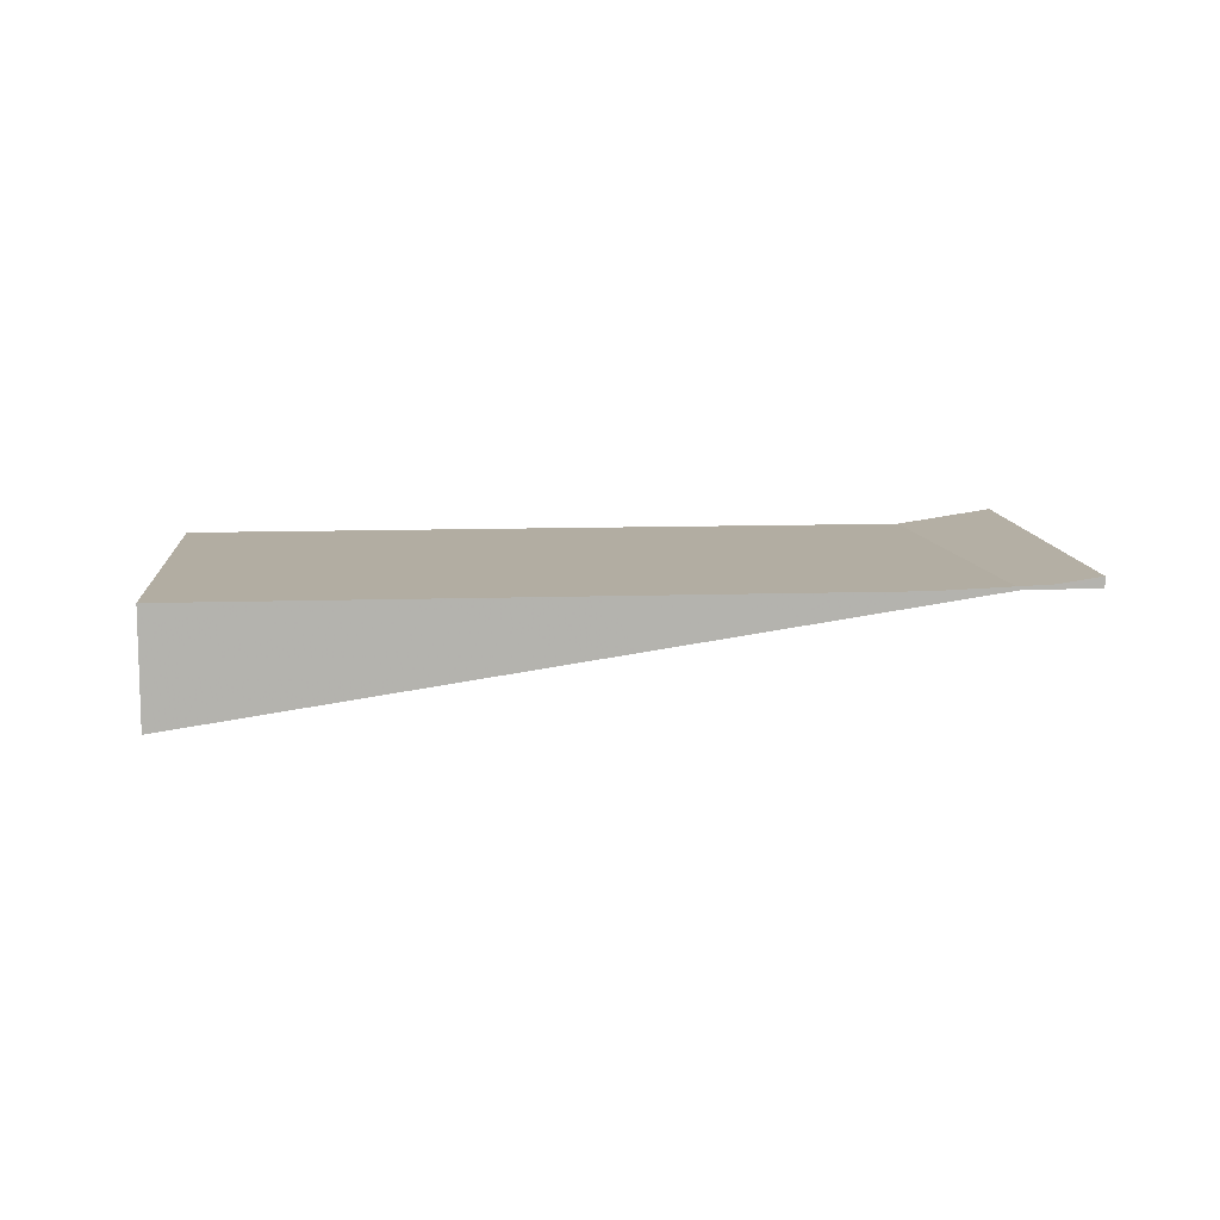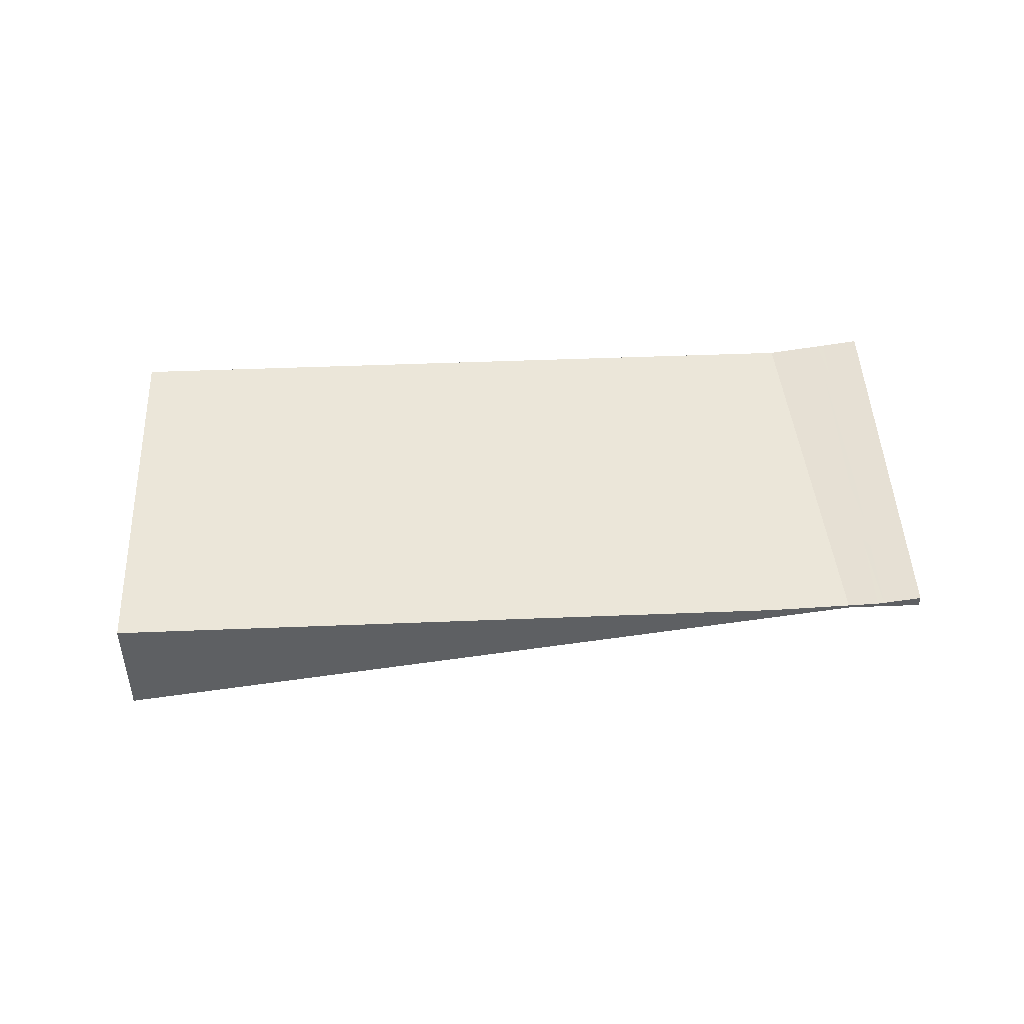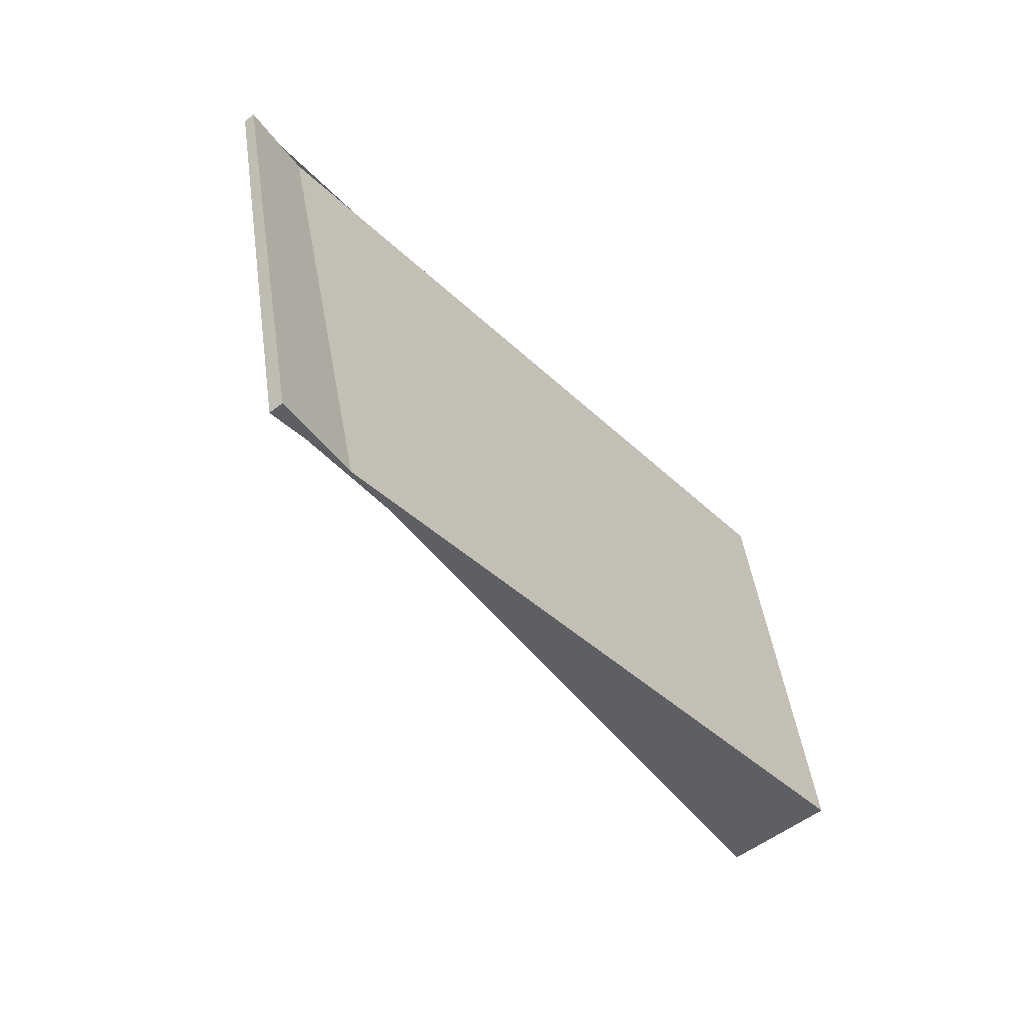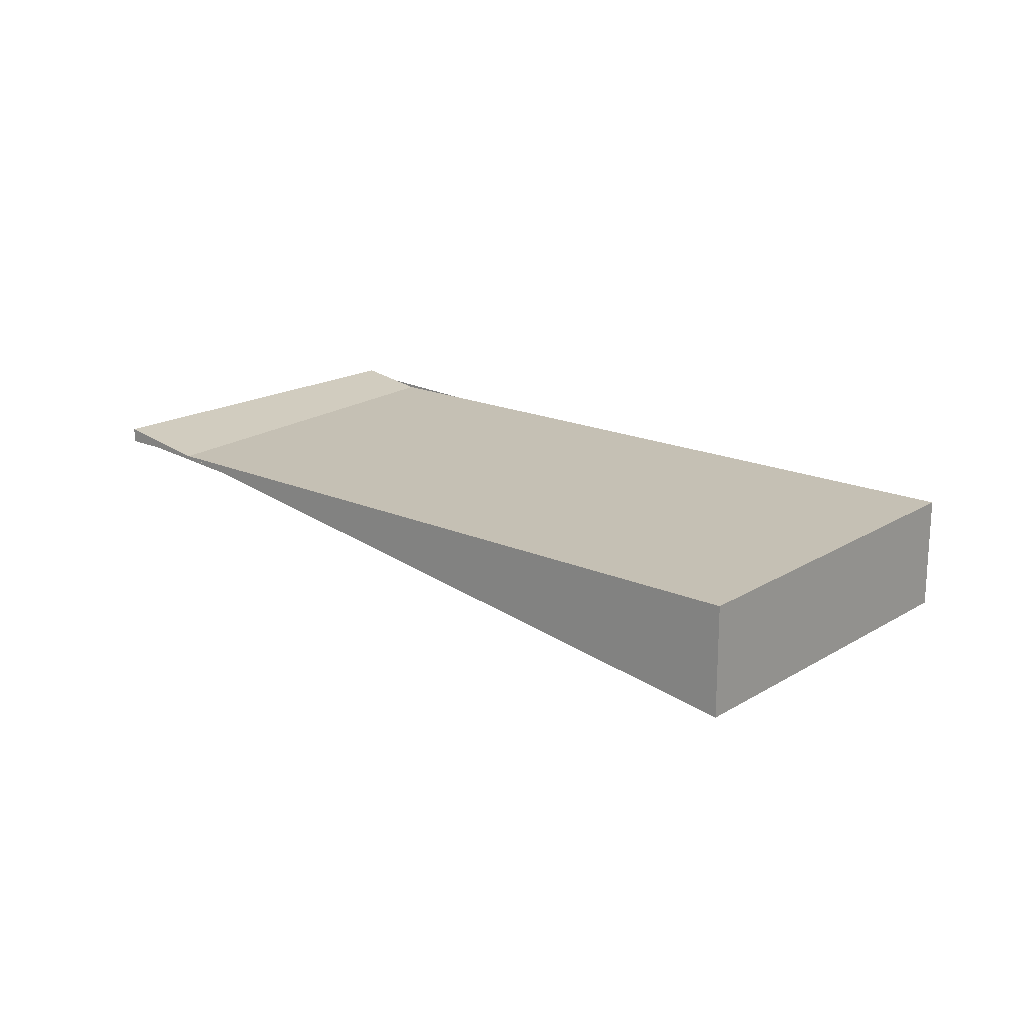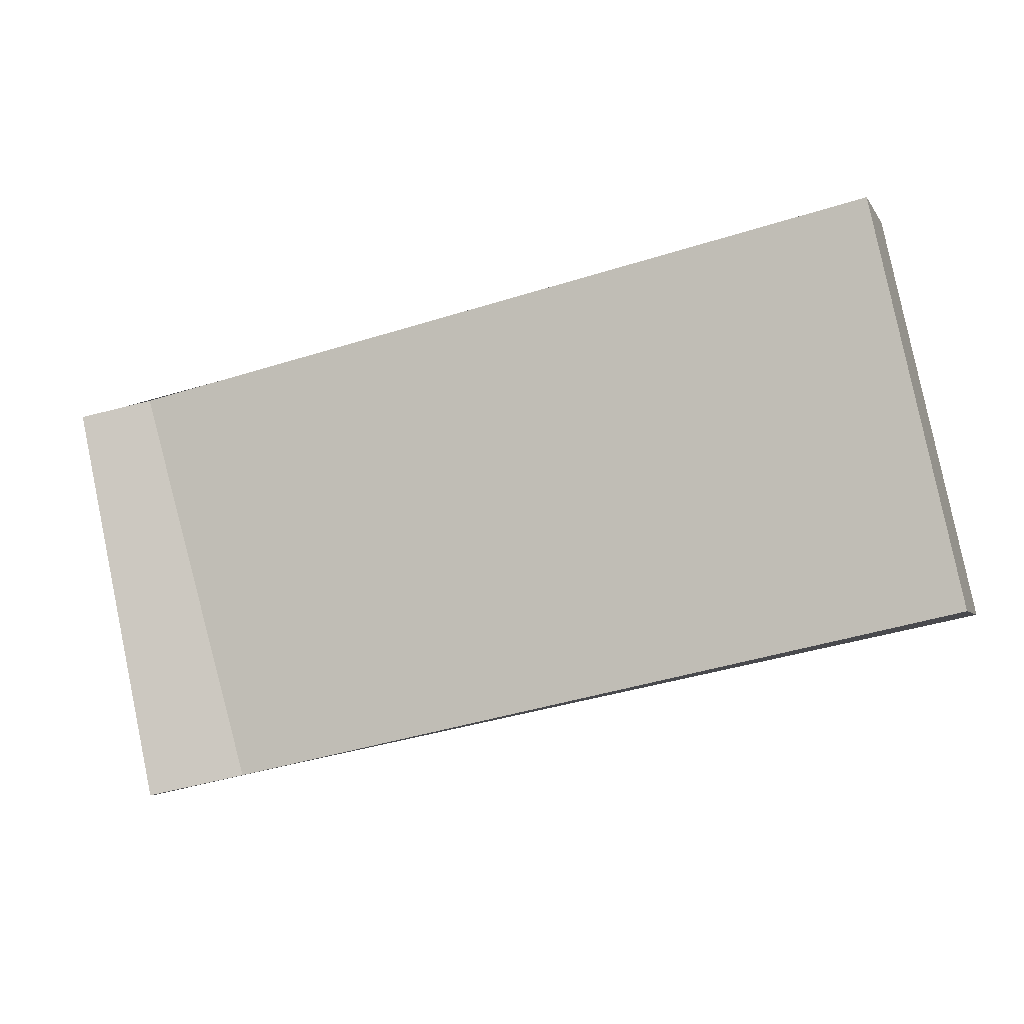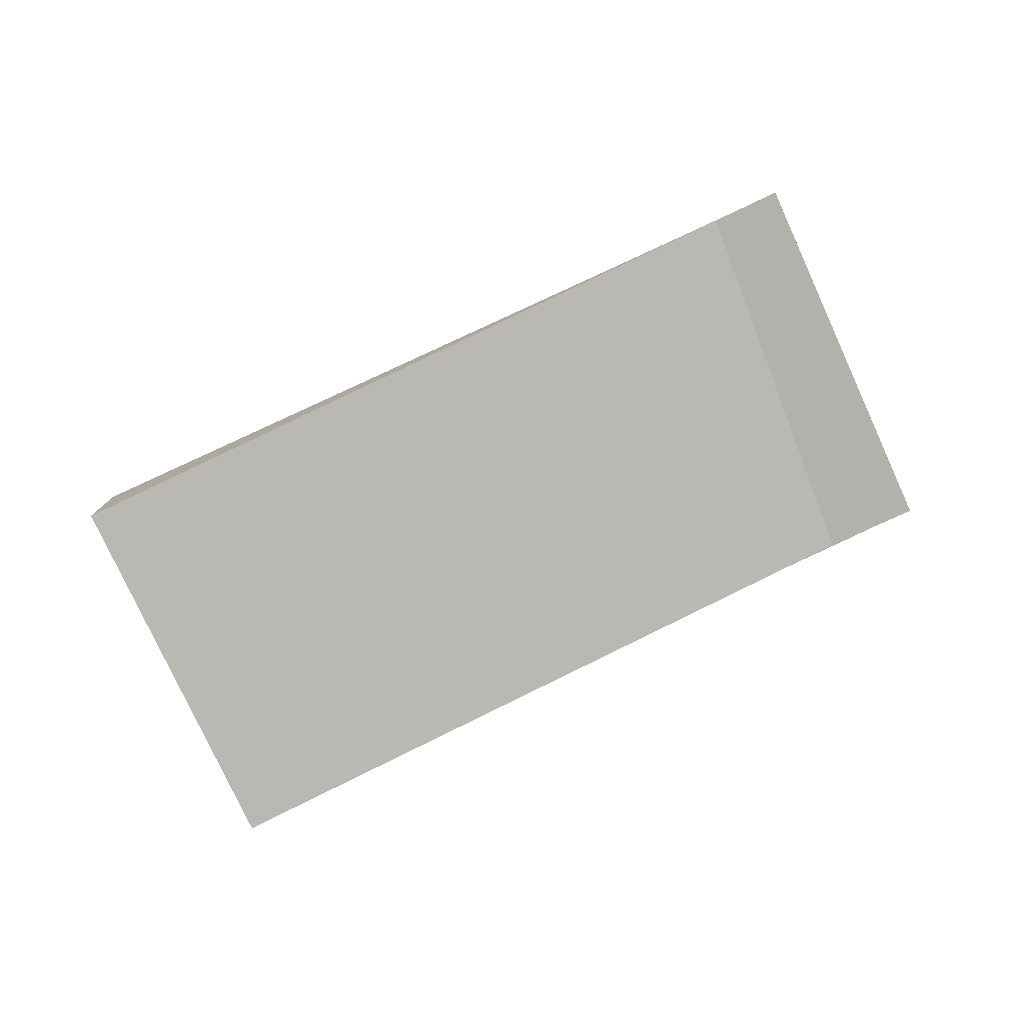
<metadata>
{"format":"obj","ext":"obj","renderer":"f3d","projection":"perspective","resolution":1024,"background":"white","views":[{"elev":10.6,"azim":-172.4,"up":"+Z"},{"elev":46.7,"azim":-170.2,"up":"+Z"},{"elev":-53.3,"azim":-50.2,"up":"+Y"},{"elev":18.3,"azim":52.8,"up":"+Z"},{"elev":-4.6,"azim":17.0,"up":"+Y"},{"elev":-78.9,"azim":-143.0,"up":"+Z"}]}
</metadata>
<code>
v -383 -1902 -1.37
v -382 -1906 -1.326
v -391.8 -1908 0.1755
v -392.8 -1904 0.1317
v -382.7 -1903 -1.357
v -392.5 -1905 0.1448
v -382.8 -1903 -1.36
v -392.6 -1905 0.1416
v -392.1 -1905 0.0746
v -392.1 -1905 0.07775
v -392.4 -1904 0.06466
v -385.6 -1903 -0.93
v -385.5 -1904 -0.9268
v -385.8 -1902 -0.9399
v -391.3 -1908 0.1084
v -384.8 -1907 -0.8962
v -391.5 -1908 0.1029
v -391.9 -1908 0.1699
v -384.9 -1906 -0.9017
v -382.1 -1906 -1.332
v -383.6 -1903 -1.238
v -383.5 -1903 -1.235
v -383.8 -1902 -1.248
v -382.9 -1906 -1.21
v -382.8 -1906 -1.205
v -392.2 -1905 0.07343
v -392.6 -1905 0.1405
v -385.6 -1903 -0.9312
v -383.6 -1903 -1.24
v -382.8 -1903 -1.361
v -387.4 -1904 -0.6482
v -387.4 -1904 -0.6451
v -387.7 -1903 -0.6582
v -387.5 -1904 -0.6494
v -386.8 -1907 -0.62
v -386.6 -1907 -0.6144
v -391.9 -1906 0.08331
v -392.4 -1906 0.1503
v -387.2 -1905 -0.6395
v -383.4 -1904 -1.23
v -385.4 -1904 -0.9213
v -382.6 -1904 -1.351
v -389.6 -1904 -0.3159
v -389.5 -1904 -0.3127
v -389.8 -1903 -0.3258
v -389.6 -1904 -0.3171
v -389.4 -1905 -0.3072
v -388.9 -1907 -0.2876
v -388.8 -1908 -0.2821
v -388.5 -1904 -0.4893
v -388.4 -1904 -0.4862
v -388.7 -1903 -0.4993
v -388.5 -1904 -0.4905
v -388.3 -1905 -0.4806
v -387.8 -1907 -0.461
v -387.7 -1908 -0.4555
v -387.8 -1904 -0.5936
v -387.7 -1904 -0.5904
v -388 -1903 -0.6035
v -387.8 -1904 -0.5947
v -387.6 -1905 -0.5849
v -387.1 -1907 -0.5653
v -387 -1907 -0.5597
v -390.8 -1904 -0.136
v -390.7 -1905 -0.1329
v -391 -1903 -0.1459
v -390.8 -1904 -0.1372
v -390.6 -1905 -0.1273
v -390.1 -1907 -0.1077
v -390 -1908 -0.1022
v -392.1 -1905 0.06304
v -392 -1905 0.06619
v -392.3 -1904 0.05309
v -392.1 -1905 0.06187
v -391.9 -1906 0.07175
v -391.4 -1908 0.09131
v -391.3 -1908 0.09687
v -382.8 -1903 -1.361
v -383 -1902 -1.37
v -383 -1902 -2.22e-16
v -382.8 -1903 0
v -382.8 -1906 -1.205
v -382 -1906 -1.326
v -382 -1906 0
v -382.8 -1906 0
v -391.9 -1908 0.1699
v -391.8 -1908 0.1755
v -391.8 -1908 2.776e-17
v -391.9 -1908 2.776e-17
v -392.4 -1904 0.06466
v -392.8 -1904 0.1317
v -392.8 -1904 0
v -392.4 -1904 0
v -382.6 -1904 -1.351
v -382.7 -1903 -1.357
v -382.7 -1903 0
v -382.6 -1904 0
v -392.6 -1905 0.1416
v -392.5 -1905 0.1448
v -392.5 -1905 2.776e-17
v -392.6 -1905 0
v -382.7 -1903 -1.357
v -382.8 -1903 -1.36
v -382.8 -1903 0
v -382.7 -1903 0
v -392.6 -1905 0.1405
v -392.6 -1905 0.1416
v -392.6 -1905 0
v -392.6 -1905 0
v -392.3 -1904 0.05309
v -392.4 -1904 0.06466
v -392.4 -1904 0
v -392.3 -1904 -6.939e-18
v -383.8 -1902 -1.248
v -385.8 -1902 -0.9399
v -385.8 -1902 0
v -383.8 -1902 0
v -391.8 -1908 0.1755
v -391.3 -1908 0.1084
v -391.3 -1908 0
v -391.8 -1908 2.776e-17
v -386.6 -1907 -0.6144
v -384.8 -1907 -0.8962
v -384.8 -1907 -1.11e-16
v -386.6 -1907 0
v -392.4 -1906 0.1503
v -391.9 -1908 0.1699
v -391.9 -1908 2.776e-17
v -392.4 -1906 0
v -382 -1906 -1.326
v -382.1 -1906 -1.332
v -382.1 -1906 -2.22e-16
v -382 -1906 0
v -383 -1902 -1.37
v -383.8 -1902 -1.248
v -383.8 -1902 0
v -383 -1902 -2.22e-16
v -384.8 -1907 -0.8962
v -382.8 -1906 -1.205
v -382.8 -1906 0
v -384.8 -1907 -1.11e-16
v -392.8 -1904 0.1317
v -392.6 -1905 0.1405
v -392.6 -1905 0
v -392.8 -1904 0
v -382.8 -1903 -1.36
v -382.8 -1903 -1.361
v -382.8 -1903 0
v -382.8 -1903 0
v -385.8 -1902 -0.9399
v -387.7 -1903 -0.6582
v -387.7 -1903 0
v -385.8 -1902 0
v -387 -1907 -0.5597
v -386.6 -1907 -0.6144
v -386.6 -1907 0
v -387 -1907 0
v -392.5 -1905 0.1448
v -392.4 -1906 0.1503
v -392.4 -1906 0
v -392.5 -1905 2.776e-17
v -382.1 -1906 -1.332
v -382.6 -1904 -1.351
v -382.6 -1904 0
v -382.1 -1906 -2.22e-16
v -388.7 -1903 -0.4993
v -389.8 -1903 -0.3258
v -389.8 -1903 0
v -388.7 -1903 0
v -390 -1908 -0.1022
v -388.8 -1908 -0.2821
v -388.8 -1908 0
v -390 -1908 0
v -388 -1903 -0.6035
v -388.7 -1903 -0.4993
v -388.7 -1903 0
v -388 -1903 0
v -388.8 -1908 -0.2821
v -387.7 -1908 -0.4555
v -387.7 -1908 -5.551e-17
v -388.8 -1908 0
v -387.7 -1903 -0.6582
v -388 -1903 -0.6035
v -388 -1903 0
v -387.7 -1903 0
v -387.7 -1908 -0.4555
v -387 -1907 -0.5597
v -387 -1907 0
v -387.7 -1908 -5.551e-17
v -389.8 -1903 -0.3258
v -391 -1903 -0.1459
v -391 -1903 0
v -389.8 -1903 0
v -391.3 -1908 0.09687
v -390 -1908 -0.1022
v -390 -1908 0
v -391.3 -1908 0
v -391 -1903 -0.1459
v -392.3 -1904 0.05309
v -392.3 -1904 -6.939e-18
v -391 -1903 0
v -391.3 -1908 0.1084
v -391.3 -1908 0.09687
v -391.3 -1908 0
v -391.3 -1908 0
v -383 -1902 0
v -382 -1906 0
v -391.8 -1908 0
v -392.8 -1904 0
f 27 4 11 26
f 38 6 10 37
f 10 6 8 9
f 72 10 9 71
f 74 26 11 73
f 22 13 12 21
f 28 14 23 29
f 75 37 10 72
f 41 13 22 40
f 17 15 3 18
f 77 15 17 76
f 25 16 19 24
f 21 7 5 22
f 29 23 1 30
f 40 22 5 42
f 24 20 2 25
f 26 9 8 27
f 71 9 26 74
f 29 21 12 28
f 30 7 21 29
f 31 12 13 32
f 33 14 28 34
f 39 32 13 41
f 35 19 16 36
f 34 28 12 31
f 37 17 18 38
f 76 17 37 75
f 40 24 19 41
f 42 20 24 40
f 41 19 35 39
f 51 44 43 50
f 53 46 45 52
f 54 47 44 51
f 56 49 48 55
f 50 43 46 53
f 55 48 47 54
f 58 51 50 57
f 60 53 52 59
f 61 54 51 58
f 63 56 55 62
f 57 50 53 60
f 62 55 54 61
f 57 31 32 58
f 59 33 34 60
f 58 32 39 61
f 62 35 36 63
f 60 34 31 57
f 61 39 35 62
f 64 43 44 65
f 66 45 46 67
f 65 44 47 68
f 69 48 49 70
f 67 46 43 64
f 68 47 48 69
f 71 64 65 72
f 73 66 67 74
f 72 65 68 75
f 76 69 70 77
f 74 67 64 71
f 75 68 69 76
f 79 80 81 78
f 83 84 85 82
f 87 88 89 86
f 91 92 93 90
f 95 96 97 94
f 99 100 101 98
f 103 104 105 102
f 107 108 109 106
f 111 112 113 110
f 115 116 117 114
f 119 120 121 118
f 123 124 125 122
f 127 128 129 126
f 131 132 133 130
f 135 136 137 134
f 139 140 141 138
f 143 144 145 142
f 147 148 149 146
f 151 152 153 150
f 155 156 157 154
f 159 160 161 158
f 163 164 165 162
f 167 168 169 166
f 171 172 173 170
f 175 176 177 174
f 179 180 181 178
f 183 184 185 182
f 187 188 189 186
f 191 192 193 190
f 195 196 197 194
f 199 200 201 198
f 203 204 205 202
f 207 208 209 206

</code>
